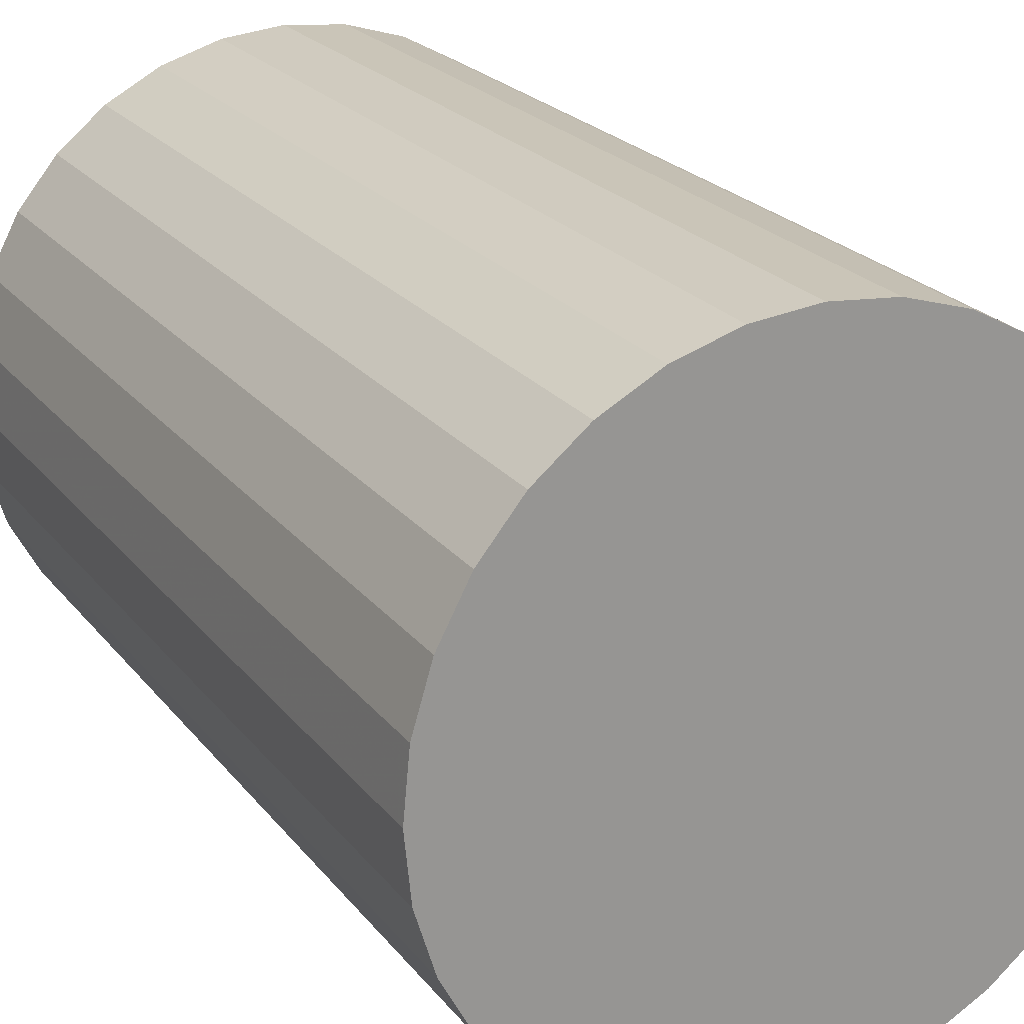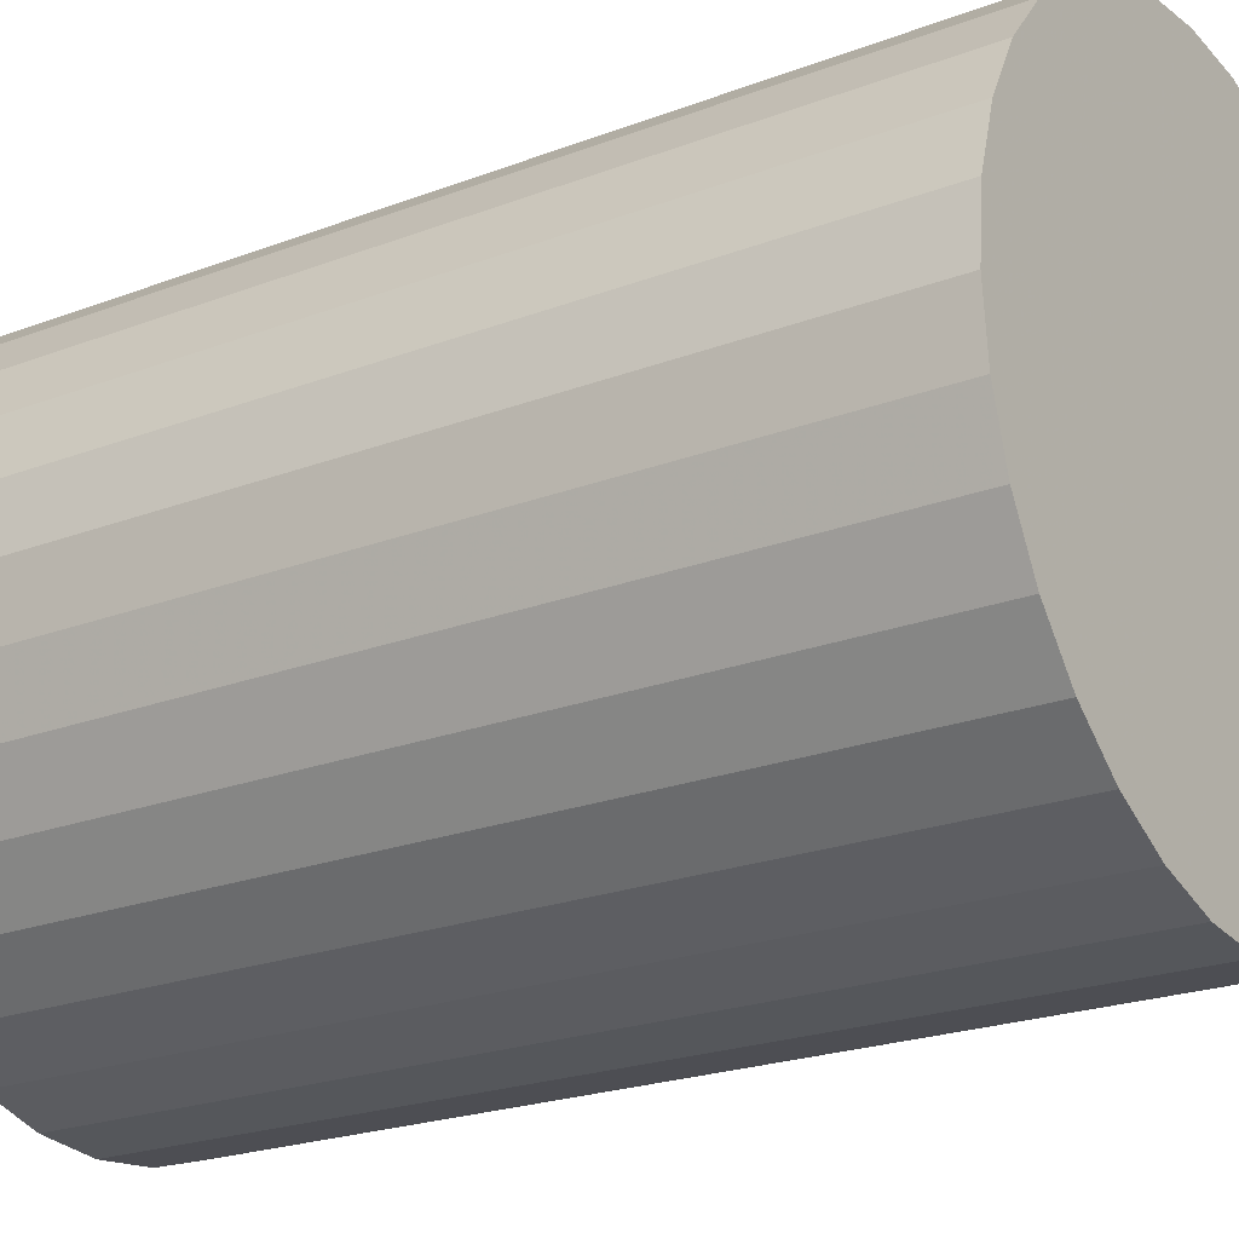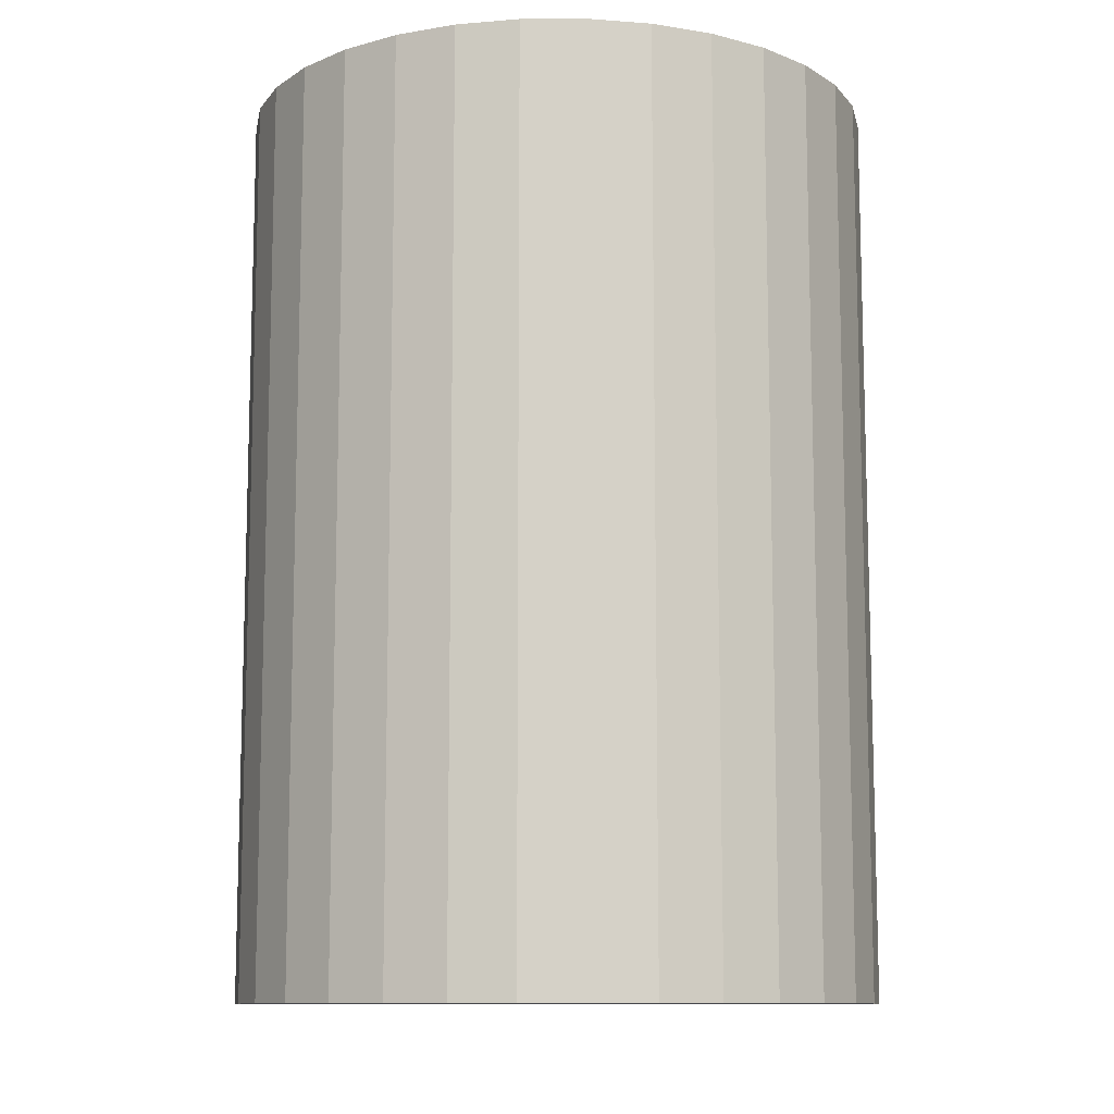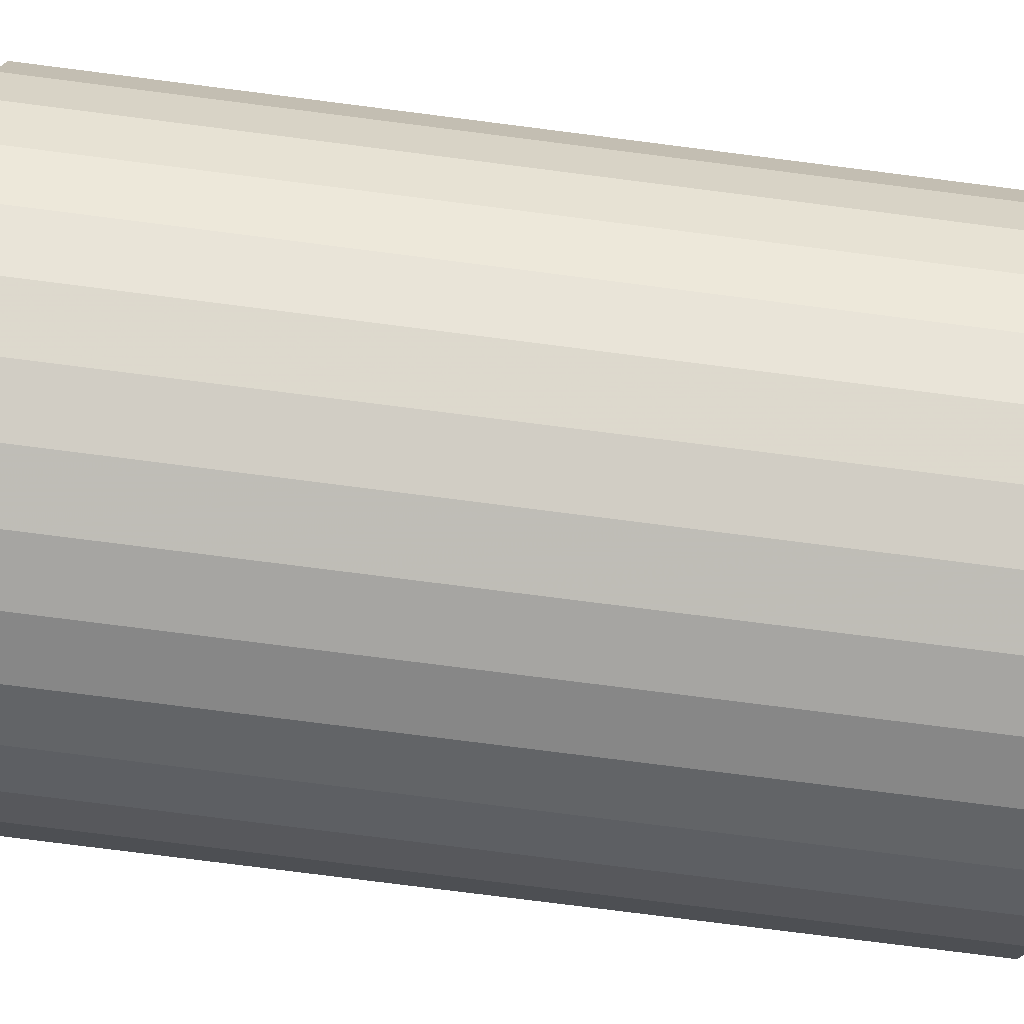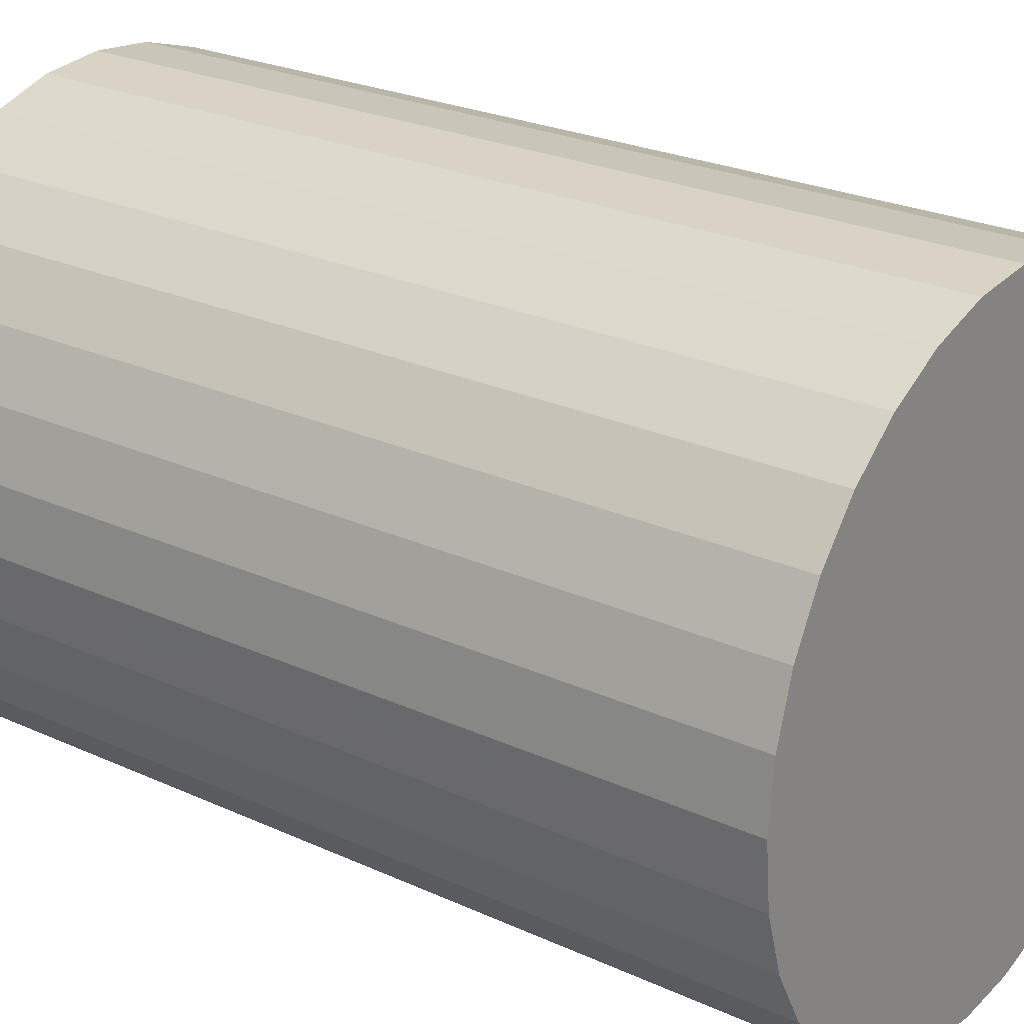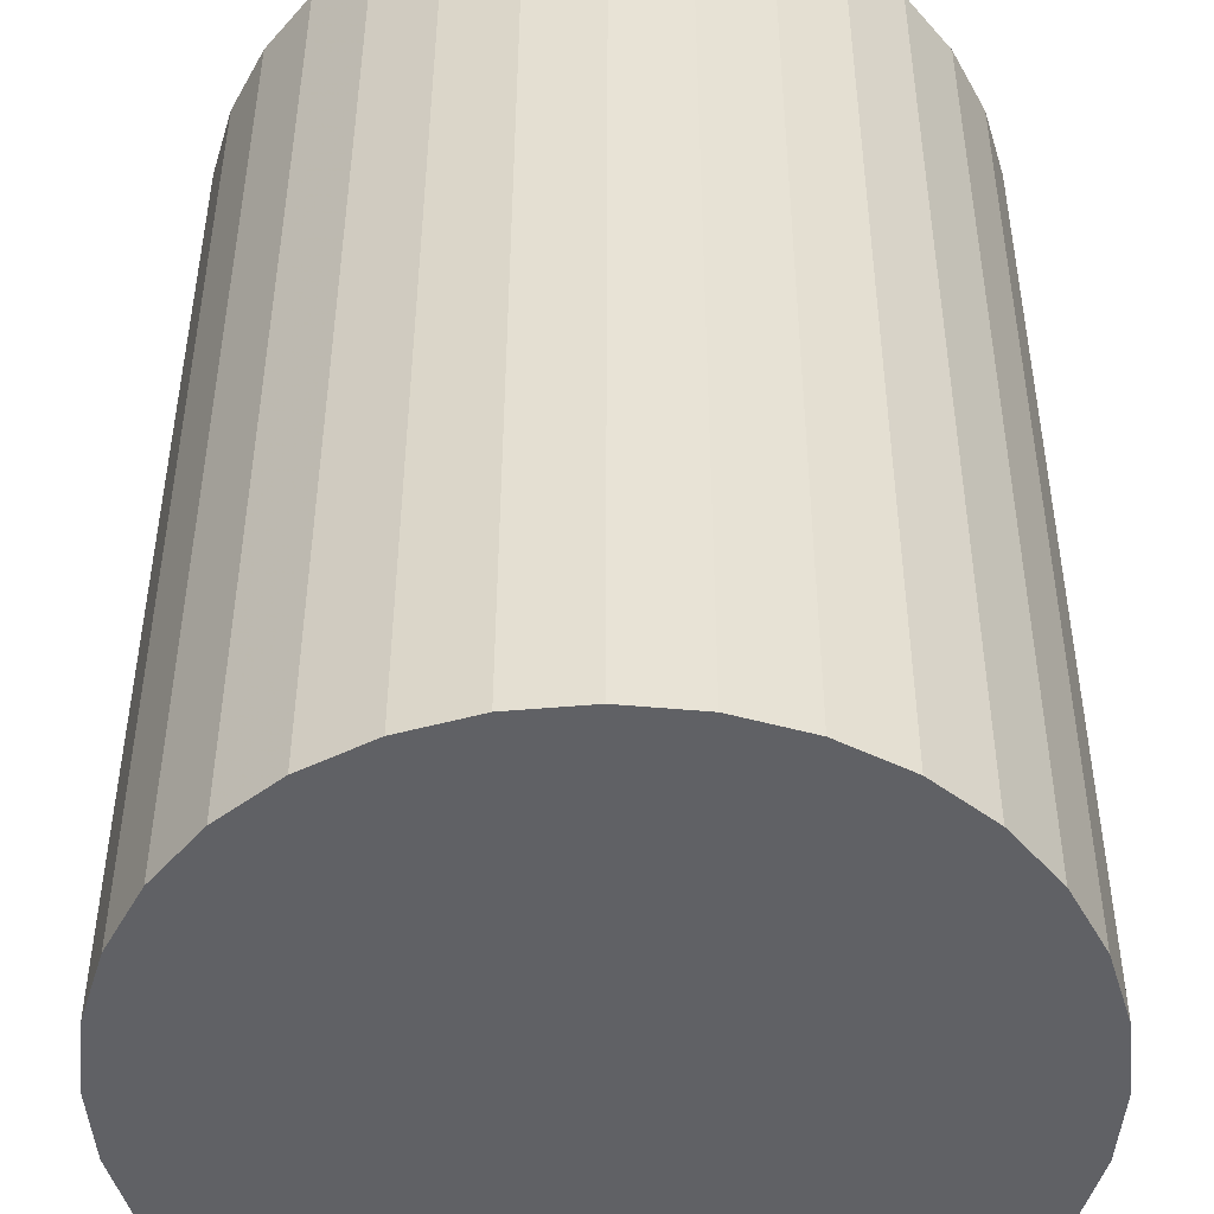
<metadata>
{"format":"obj","ext":"obj","renderer":"f3d","projection":"perspective","resolution":1024,"background":"white","views":[{"elev":22.5,"azim":-27.6,"up":"+Y"},{"elev":-22.2,"azim":123.6,"up":"+Y"},{"elev":-10.7,"azim":-128.7,"up":"+Z"},{"elev":-79.4,"azim":-97.2,"up":"+Y"},{"elev":24.8,"azim":126.8,"up":"+Y"},{"elev":40.6,"azim":-179.9,"up":"+Y"}]}
</metadata>
<code>
v 0 0 -0.03825
v 0.02689 0 -0.03825
v 0.02689 0 0.03825
v 0 0 0.03825
v 0.02638 0.005247 -0.03825
v 0.02638 0.005247 0.03825
v 0.02485 0.01029 -0.03825
v 0.02485 0.01029 0.03825
v 0.02236 0.01494 -0.03825
v 0.02236 0.01494 0.03825
v 0.01902 0.01902 -0.03825
v 0.01902 0.01902 0.03825
v 0.01494 0.02236 -0.03825
v 0.01494 0.02236 0.03825
v 0.01029 0.02485 -0.03825
v 0.01029 0.02485 0.03825
v 0.005247 0.02638 -0.03825
v 0.005247 0.02638 0.03825
v 0 0.02689 -0.03825
v 0 0.02689 0.03825
v -0.005247 0.02638 -0.03825
v -0.005247 0.02638 0.03825
v -0.01029 0.02485 -0.03825
v -0.01029 0.02485 0.03825
v -0.01494 0.02236 -0.03825
v -0.01494 0.02236 0.03825
v -0.01902 0.01902 -0.03825
v -0.01902 0.01902 0.03825
v -0.02236 0.01494 -0.03825
v -0.02236 0.01494 0.03825
v -0.02485 0.01029 -0.03825
v -0.02485 0.01029 0.03825
v -0.02638 0.005247 -0.03825
v -0.02638 0.005247 0.03825
v -0.02689 0 -0.03825
v -0.02689 0 0.03825
v -0.02638 -0.005247 -0.03825
v -0.02638 -0.005247 0.03825
v -0.02485 -0.01029 -0.03825
v -0.02485 -0.01029 0.03825
v -0.02236 -0.01494 -0.03825
v -0.02236 -0.01494 0.03825
v -0.01902 -0.01902 -0.03825
v -0.01902 -0.01902 0.03825
v -0.01494 -0.02236 -0.03825
v -0.01494 -0.02236 0.03825
v -0.01029 -0.02485 -0.03825
v -0.01029 -0.02485 0.03825
v -0.005247 -0.02638 -0.03825
v -0.005247 -0.02638 0.03825
v -0 -0.02689 -0.03825
v -0 -0.02689 0.03825
v 0.005247 -0.02638 -0.03825
v 0.005247 -0.02638 0.03825
v 0.01029 -0.02485 -0.03825
v 0.01029 -0.02485 0.03825
v 0.01494 -0.02236 -0.03825
v 0.01494 -0.02236 0.03825
v 0.01902 -0.01902 -0.03825
v 0.01902 -0.01902 0.03825
v 0.02236 -0.01494 -0.03825
v 0.02236 -0.01494 0.03825
v 0.02485 -0.01029 -0.03825
v 0.02485 -0.01029 0.03825
v 0.02638 -0.005247 -0.03825
v 0.02638 -0.005247 0.03825
f 2 1 5
f 2 5 3
f 3 5 6
f 3 6 4
f 5 1 7
f 5 7 6
f 6 7 8
f 6 8 4
f 7 1 9
f 7 9 8
f 8 9 10
f 8 10 4
f 9 1 11
f 9 11 10
f 10 11 12
f 10 12 4
f 11 1 13
f 11 13 12
f 12 13 14
f 12 14 4
f 13 1 15
f 13 15 14
f 14 15 16
f 14 16 4
f 15 1 17
f 15 17 16
f 16 17 18
f 16 18 4
f 17 1 19
f 17 19 18
f 18 19 20
f 18 20 4
f 19 1 21
f 19 21 20
f 20 21 22
f 20 22 4
f 21 1 23
f 21 23 22
f 22 23 24
f 22 24 4
f 23 1 25
f 23 25 24
f 24 25 26
f 24 26 4
f 25 1 27
f 25 27 26
f 26 27 28
f 26 28 4
f 27 1 29
f 27 29 28
f 28 29 30
f 28 30 4
f 29 1 31
f 29 31 30
f 30 31 32
f 30 32 4
f 31 1 33
f 31 33 32
f 32 33 34
f 32 34 4
f 33 1 35
f 33 35 34
f 34 35 36
f 34 36 4
f 35 1 37
f 35 37 36
f 36 37 38
f 36 38 4
f 37 1 39
f 37 39 38
f 38 39 40
f 38 40 4
f 39 1 41
f 39 41 40
f 40 41 42
f 40 42 4
f 41 1 43
f 41 43 42
f 42 43 44
f 42 44 4
f 43 1 45
f 43 45 44
f 44 45 46
f 44 46 4
f 45 1 47
f 45 47 46
f 46 47 48
f 46 48 4
f 47 1 49
f 47 49 48
f 48 49 50
f 48 50 4
f 49 1 51
f 49 51 50
f 50 51 52
f 50 52 4
f 51 1 53
f 51 53 52
f 52 53 54
f 52 54 4
f 53 1 55
f 53 55 54
f 54 55 56
f 54 56 4
f 55 1 57
f 55 57 56
f 56 57 58
f 56 58 4
f 57 1 59
f 57 59 58
f 58 59 60
f 58 60 4
f 59 1 61
f 59 61 60
f 60 61 62
f 60 62 4
f 61 1 63
f 61 63 62
f 62 63 64
f 62 64 4
f 63 1 65
f 63 65 64
f 64 65 66
f 64 66 4
f 65 1 2
f 65 2 66
f 66 2 3
f 66 3 4

</code>
